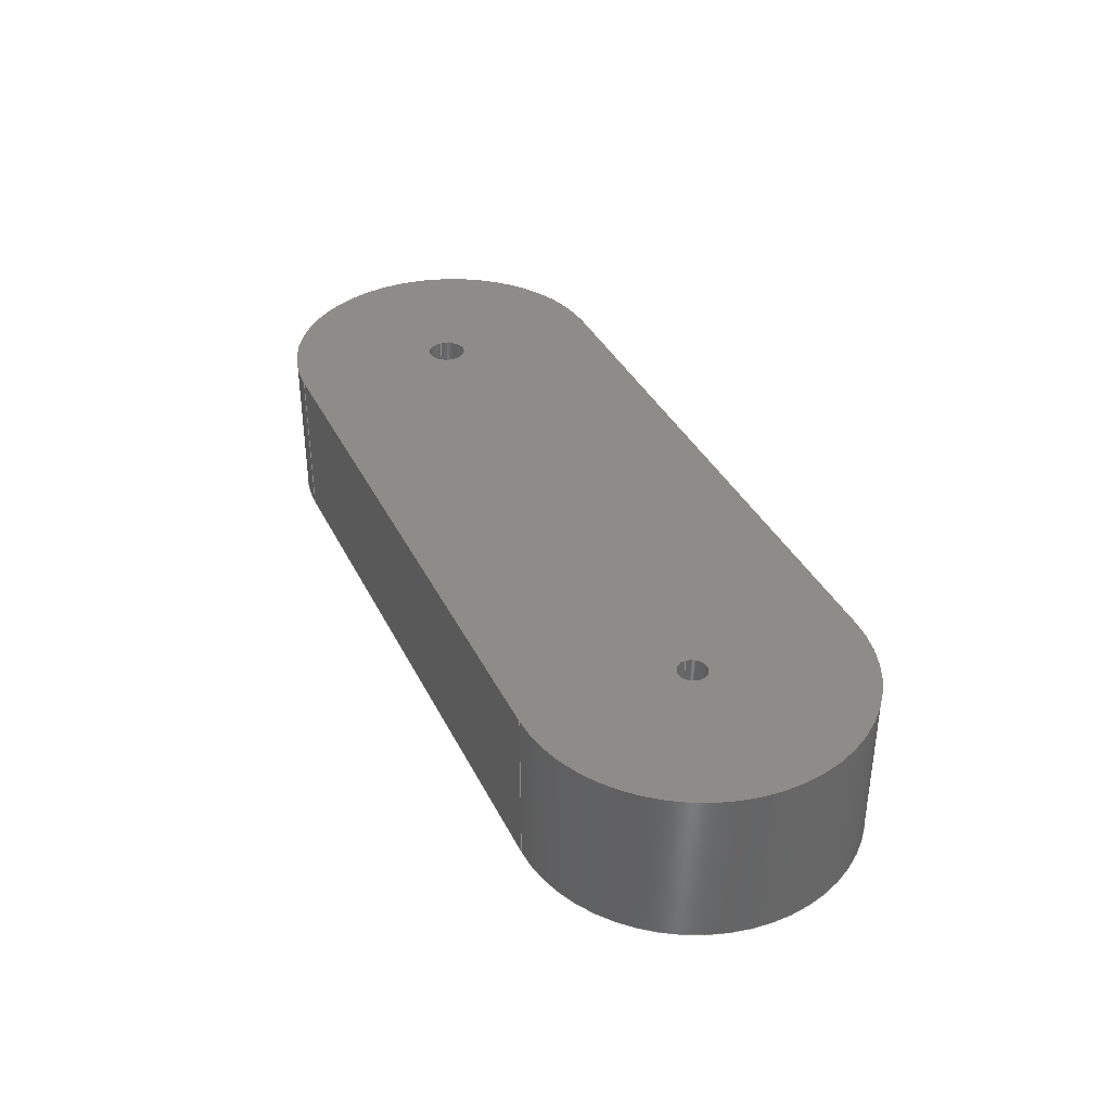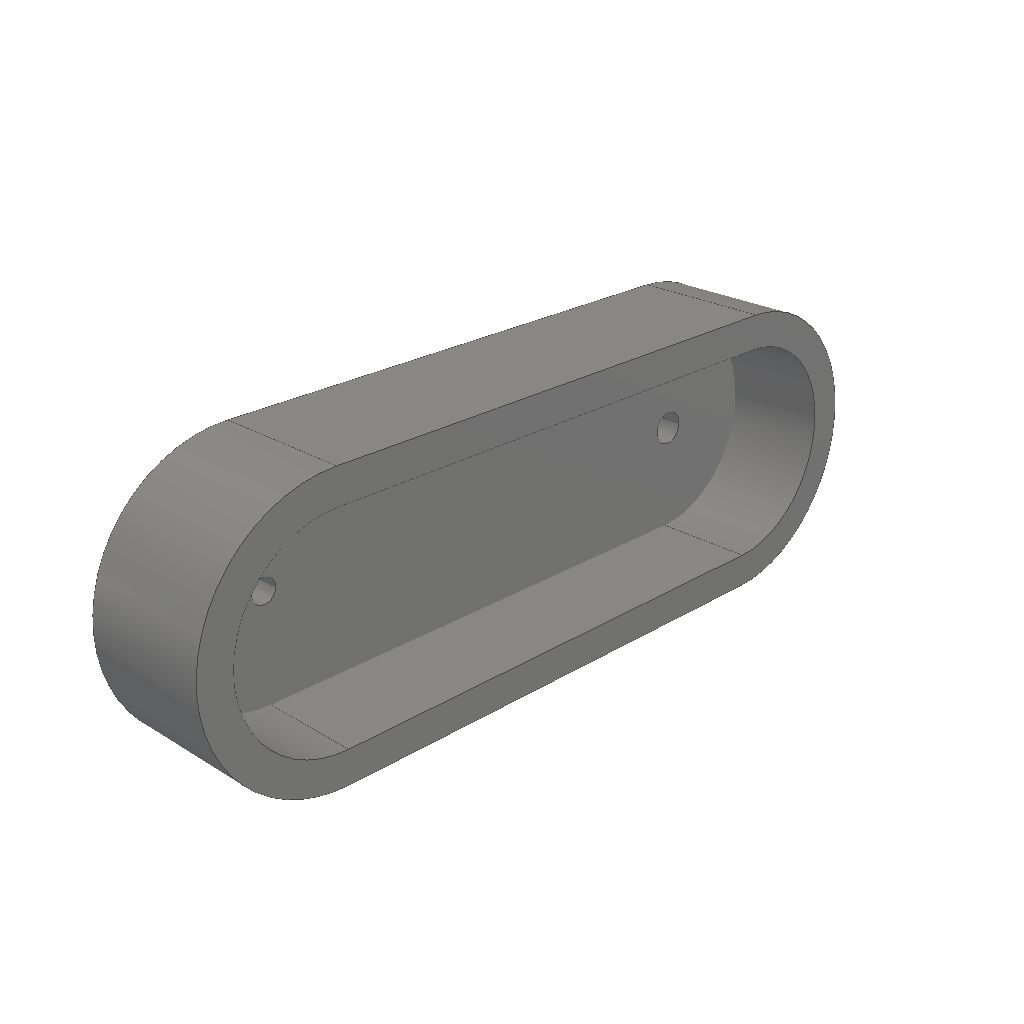
<metadata>
{"format":"step","ext":"step","renderer":"f3d","projection":"perspective","resolution":1024,"background":"white","views":[{"elev":36.8,"azim":66.2,"up":"+Z"},{"elev":24.3,"azim":134.8,"up":"+Y"}]}
</metadata>
<code>
ISO-10303-21;
DATA;
#1=MECHANICAL_DESIGN_GEOMETRIC_PRESENTATION_REPRESENTATION('',(#4),#402);
#2=SHAPE_REPRESENTATION_RELATIONSHIP('SRR','None',#412,#3);
#3=ADVANCED_BREP_SHAPE_REPRESENTATION('',(#5),#401);
#4=STYLED_ITEM('',(#421),#5);
#5=MANIFOLD_SOLID_BREP('Body1',#226);
#6=FACE_BOUND('',#34,.T.);
#7=FACE_BOUND('',#35,.T.);
#8=FACE_BOUND('',#37,.T.);
#9=FACE_BOUND('',#38,.T.);
#10=FACE_BOUND('',#48,.T.);
#11=PLANE('',#246);
#12=PLANE('',#249);
#13=PLANE('',#252);
#14=PLANE('',#255);
#15=PLANE('',#258);
#16=PLANE('',#261);
#17=PLANE('',#264);
#18=FACE_OUTER_BOUND('',#31,.T.);
#19=FACE_OUTER_BOUND('',#32,.T.);
#20=FACE_OUTER_BOUND('',#33,.T.);
#21=FACE_OUTER_BOUND('',#36,.T.);
#22=FACE_OUTER_BOUND('',#39,.T.);
#23=FACE_OUTER_BOUND('',#40,.T.);
#24=FACE_OUTER_BOUND('',#41,.T.);
#25=FACE_OUTER_BOUND('',#42,.T.);
#26=FACE_OUTER_BOUND('',#43,.T.);
#27=FACE_OUTER_BOUND('',#44,.T.);
#28=FACE_OUTER_BOUND('',#45,.T.);
#29=FACE_OUTER_BOUND('',#46,.T.);
#30=FACE_OUTER_BOUND('',#47,.T.);
#31=EDGE_LOOP('',(#147,#148,#149,#150));
#32=EDGE_LOOP('',(#151,#152,#153,#154));
#33=EDGE_LOOP('',(#155,#156,#157,#158));
#34=EDGE_LOOP('',(#159));
#35=EDGE_LOOP('',(#160));
#36=EDGE_LOOP('',(#161,#162,#163,#164));
#37=EDGE_LOOP('',(#165));
#38=EDGE_LOOP('',(#166));
#39=EDGE_LOOP('',(#167,#168,#169,#170));
#40=EDGE_LOOP('',(#171,#172,#173,#174));
#41=EDGE_LOOP('',(#175,#176,#177,#178));
#42=EDGE_LOOP('',(#179,#180,#181,#182));
#43=EDGE_LOOP('',(#183,#184,#185,#186));
#44=EDGE_LOOP('',(#187,#188,#189,#190));
#45=EDGE_LOOP('',(#191,#192,#193,#194));
#46=EDGE_LOOP('',(#195,#196,#197,#198));
#47=EDGE_LOOP('',(#199,#200,#201,#202));
#48=EDGE_LOOP('',(#203,#204,#205,#206));
#49=LINE('',#340,#67);
#50=LINE('',#346,#68);
#51=LINE('',#351,#69);
#52=LINE('',#355,#70);
#53=LINE('',#360,#71);
#54=LINE('',#364,#72);
#55=LINE('',#369,#73);
#56=LINE('',#370,#74);
#57=LINE('',#371,#75);
#58=LINE('',#375,#76);
#59=LINE('',#378,#77);
#60=LINE('',#379,#78);
#61=LINE('',#385,#79);
#62=LINE('',#386,#80);
#63=LINE('',#387,#81);
#64=LINE('',#391,#82);
#65=LINE('',#394,#83);
#66=LINE('',#395,#84);
#67=VECTOR('',#271,0.125);
#68=VECTOR('',#278,0.09375);
#69=VECTOR('',#283,0.3937);
#70=VECTOR('',#286,0.3937);
#71=VECTOR('',#291,0.3937);
#72=VECTOR('',#294,0.3937);
#73=VECTOR('',#299,0.3937);
#74=VECTOR('',#300,0.3937);
#75=VECTOR('',#301,0.3937);
#76=VECTOR('',#306,0.3937);
#77=VECTOR('',#309,0.3937);
#78=VECTOR('',#310,0.3937);
#79=VECTOR('',#317,0.3937);
#80=VECTOR('',#318,0.3937);
#81=VECTOR('',#319,0.3937);
#82=VECTOR('',#324,0.3937);
#83=VECTOR('',#327,0.3937);
#84=VECTOR('',#328,0.3937);
#85=CIRCLE('',#241,0.125);
#86=CIRCLE('',#242,0.125);
#87=CIRCLE('',#244,0.09375);
#88=CIRCLE('',#245,0.09375);
#89=CIRCLE('',#247,0.8);
#90=CIRCLE('',#248,0.8);
#91=CIRCLE('',#250,1.05);
#92=CIRCLE('',#251,1.05);
#93=CIRCLE('',#254,0.8);
#94=CIRCLE('',#257,0.8);
#95=CIRCLE('',#260,1.05);
#96=CIRCLE('',#263,1.05);
#97=VERTEX_POINT('',#337);
#98=VERTEX_POINT('',#339);
#99=VERTEX_POINT('',#343);
#100=VERTEX_POINT('',#345);
#101=VERTEX_POINT('',#349);
#102=VERTEX_POINT('',#350);
#103=VERTEX_POINT('',#352);
#104=VERTEX_POINT('',#354);
#105=VERTEX_POINT('',#358);
#106=VERTEX_POINT('',#359);
#107=VERTEX_POINT('',#361);
#108=VERTEX_POINT('',#363);
#109=VERTEX_POINT('',#367);
#110=VERTEX_POINT('',#368);
#111=VERTEX_POINT('',#373);
#112=VERTEX_POINT('',#377);
#113=VERTEX_POINT('',#383);
#114=VERTEX_POINT('',#384);
#115=VERTEX_POINT('',#389);
#116=VERTEX_POINT('',#393);
#117=EDGE_CURVE('',#97,#97,#85,.T.);
#118=EDGE_CURVE('',#97,#98,#49,.T.);
#119=EDGE_CURVE('',#98,#98,#86,.T.);
#120=EDGE_CURVE('',#99,#99,#87,.T.);
#121=EDGE_CURVE('',#99,#100,#50,.T.);
#122=EDGE_CURVE('',#100,#100,#88,.T.);
#123=EDGE_CURVE('',#101,#102,#51,.T.);
#124=EDGE_CURVE('',#102,#103,#89,.T.);
#125=EDGE_CURVE('',#103,#104,#52,.T.);
#126=EDGE_CURVE('',#104,#101,#90,.T.);
#127=EDGE_CURVE('',#105,#106,#53,.T.);
#128=EDGE_CURVE('',#106,#107,#91,.T.);
#129=EDGE_CURVE('',#107,#108,#54,.T.);
#130=EDGE_CURVE('',#108,#105,#92,.T.);
#131=EDGE_CURVE('',#109,#110,#55,.T.);
#132=EDGE_CURVE('',#110,#102,#56,.T.);
#133=EDGE_CURVE('',#109,#101,#57,.T.);
#134=EDGE_CURVE('',#111,#109,#93,.T.);
#135=EDGE_CURVE('',#111,#104,#58,.T.);
#136=EDGE_CURVE('',#112,#111,#59,.T.);
#137=EDGE_CURVE('',#112,#103,#60,.T.);
#138=EDGE_CURVE('',#110,#112,#94,.T.);
#139=EDGE_CURVE('',#113,#114,#61,.T.);
#140=EDGE_CURVE('',#114,#106,#62,.T.);
#141=EDGE_CURVE('',#113,#105,#63,.T.);
#142=EDGE_CURVE('',#115,#113,#95,.T.);
#143=EDGE_CURVE('',#115,#108,#64,.T.);
#144=EDGE_CURVE('',#116,#115,#65,.T.);
#145=EDGE_CURVE('',#116,#107,#66,.T.);
#146=EDGE_CURVE('',#114,#116,#96,.T.);
#147=ORIENTED_EDGE('',*,*,#117,.F.);
#148=ORIENTED_EDGE('',*,*,#118,.T.);
#149=ORIENTED_EDGE('',*,*,#119,.F.);
#150=ORIENTED_EDGE('',*,*,#118,.F.);
#151=ORIENTED_EDGE('',*,*,#120,.F.);
#152=ORIENTED_EDGE('',*,*,#121,.T.);
#153=ORIENTED_EDGE('',*,*,#122,.F.);
#154=ORIENTED_EDGE('',*,*,#121,.F.);
#155=ORIENTED_EDGE('',*,*,#123,.T.);
#156=ORIENTED_EDGE('',*,*,#124,.T.);
#157=ORIENTED_EDGE('',*,*,#125,.T.);
#158=ORIENTED_EDGE('',*,*,#126,.T.);
#159=ORIENTED_EDGE('',*,*,#119,.T.);
#160=ORIENTED_EDGE('',*,*,#122,.T.);
#161=ORIENTED_EDGE('',*,*,#127,.T.);
#162=ORIENTED_EDGE('',*,*,#128,.T.);
#163=ORIENTED_EDGE('',*,*,#129,.T.);
#164=ORIENTED_EDGE('',*,*,#130,.T.);
#165=ORIENTED_EDGE('',*,*,#117,.T.);
#166=ORIENTED_EDGE('',*,*,#120,.T.);
#167=ORIENTED_EDGE('',*,*,#131,.T.);
#168=ORIENTED_EDGE('',*,*,#132,.T.);
#169=ORIENTED_EDGE('',*,*,#123,.F.);
#170=ORIENTED_EDGE('',*,*,#133,.F.);
#171=ORIENTED_EDGE('',*,*,#134,.T.);
#172=ORIENTED_EDGE('',*,*,#133,.T.);
#173=ORIENTED_EDGE('',*,*,#126,.F.);
#174=ORIENTED_EDGE('',*,*,#135,.F.);
#175=ORIENTED_EDGE('',*,*,#136,.T.);
#176=ORIENTED_EDGE('',*,*,#135,.T.);
#177=ORIENTED_EDGE('',*,*,#125,.F.);
#178=ORIENTED_EDGE('',*,*,#137,.F.);
#179=ORIENTED_EDGE('',*,*,#138,.T.);
#180=ORIENTED_EDGE('',*,*,#137,.T.);
#181=ORIENTED_EDGE('',*,*,#124,.F.);
#182=ORIENTED_EDGE('',*,*,#132,.F.);
#183=ORIENTED_EDGE('',*,*,#139,.T.);
#184=ORIENTED_EDGE('',*,*,#140,.T.);
#185=ORIENTED_EDGE('',*,*,#127,.F.);
#186=ORIENTED_EDGE('',*,*,#141,.F.);
#187=ORIENTED_EDGE('',*,*,#142,.T.);
#188=ORIENTED_EDGE('',*,*,#141,.T.);
#189=ORIENTED_EDGE('',*,*,#130,.F.);
#190=ORIENTED_EDGE('',*,*,#143,.F.);
#191=ORIENTED_EDGE('',*,*,#144,.T.);
#192=ORIENTED_EDGE('',*,*,#143,.T.);
#193=ORIENTED_EDGE('',*,*,#129,.F.);
#194=ORIENTED_EDGE('',*,*,#145,.F.);
#195=ORIENTED_EDGE('',*,*,#146,.T.);
#196=ORIENTED_EDGE('',*,*,#145,.T.);
#197=ORIENTED_EDGE('',*,*,#128,.F.);
#198=ORIENTED_EDGE('',*,*,#140,.F.);
#199=ORIENTED_EDGE('',*,*,#146,.F.);
#200=ORIENTED_EDGE('',*,*,#139,.F.);
#201=ORIENTED_EDGE('',*,*,#142,.F.);
#202=ORIENTED_EDGE('',*,*,#144,.F.);
#203=ORIENTED_EDGE('',*,*,#138,.F.);
#204=ORIENTED_EDGE('',*,*,#131,.F.);
#205=ORIENTED_EDGE('',*,*,#134,.F.);
#206=ORIENTED_EDGE('',*,*,#136,.F.);
#207=CYLINDRICAL_SURFACE('',#240,0.125);
#208=CYLINDRICAL_SURFACE('',#243,0.09375);
#209=CYLINDRICAL_SURFACE('',#253,0.8);
#210=CYLINDRICAL_SURFACE('',#256,0.8);
#211=CYLINDRICAL_SURFACE('',#259,1.05);
#212=CYLINDRICAL_SURFACE('',#262,1.05);
#213=ADVANCED_FACE('',(#18),#207,.F.);
#214=ADVANCED_FACE('',(#19),#208,.F.);
#215=ADVANCED_FACE('',(#20,#6,#7),#11,.F.);
#216=ADVANCED_FACE('',(#21,#8,#9),#12,.T.);
#217=ADVANCED_FACE('',(#22),#13,.T.);
#218=ADVANCED_FACE('',(#23),#209,.F.);
#219=ADVANCED_FACE('',(#24),#14,.T.);
#220=ADVANCED_FACE('',(#25),#210,.F.);
#221=ADVANCED_FACE('',(#26),#15,.T.);
#222=ADVANCED_FACE('',(#27),#211,.T.);
#223=ADVANCED_FACE('',(#28),#16,.T.);
#224=ADVANCED_FACE('',(#29),#212,.T.);
#225=ADVANCED_FACE('',(#30,#10),#17,.F.);
#226=CLOSED_SHELL('',(#213,#214,#215,#216,#217,#218,#219,#220,#221,#222,
#223,#224,#225));
#227=DERIVED_UNIT_ELEMENT(#229,1);
#228=DERIVED_UNIT_ELEMENT(#406,3);
#229=(
MASS_UNIT()
NAMED_UNIT(*)
SI_UNIT(.KILO.,.GRAM.)
);
#230=DERIVED_UNIT((#227,#228));
#231=MEASURE_REPRESENTATION_ITEM('density measure',
POSITIVE_RATIO_MEASURE(7850),#230);
#232=PROPERTY_DEFINITION_REPRESENTATION(#237,#234);
#233=PROPERTY_DEFINITION_REPRESENTATION(#238,#235);
#234=REPRESENTATION('material name',(#236),#401);
#235=REPRESENTATION('density',(#231),#401);
#236=DESCRIPTIVE_REPRESENTATION_ITEM('Steel','Steel');
#237=PROPERTY_DEFINITION('material property','material name',#414);
#238=PROPERTY_DEFINITION('material property','density of part',#414);
#239=AXIS2_PLACEMENT_3D('placement',#335,#265,#266);
#240=AXIS2_PLACEMENT_3D('',#336,#267,#268);
#241=AXIS2_PLACEMENT_3D('',#338,#269,#270);
#242=AXIS2_PLACEMENT_3D('',#341,#272,#273);
#243=AXIS2_PLACEMENT_3D('',#342,#274,#275);
#244=AXIS2_PLACEMENT_3D('',#344,#276,#277);
#245=AXIS2_PLACEMENT_3D('',#347,#279,#280);
#246=AXIS2_PLACEMENT_3D('',#348,#281,#282);
#247=AXIS2_PLACEMENT_3D('',#353,#284,#285);
#248=AXIS2_PLACEMENT_3D('',#356,#287,#288);
#249=AXIS2_PLACEMENT_3D('',#357,#289,#290);
#250=AXIS2_PLACEMENT_3D('',#362,#292,#293);
#251=AXIS2_PLACEMENT_3D('',#365,#295,#296);
#252=AXIS2_PLACEMENT_3D('',#366,#297,#298);
#253=AXIS2_PLACEMENT_3D('',#372,#302,#303);
#254=AXIS2_PLACEMENT_3D('',#374,#304,#305);
#255=AXIS2_PLACEMENT_3D('',#376,#307,#308);
#256=AXIS2_PLACEMENT_3D('',#380,#311,#312);
#257=AXIS2_PLACEMENT_3D('',#381,#313,#314);
#258=AXIS2_PLACEMENT_3D('',#382,#315,#316);
#259=AXIS2_PLACEMENT_3D('',#388,#320,#321);
#260=AXIS2_PLACEMENT_3D('',#390,#322,#323);
#261=AXIS2_PLACEMENT_3D('',#392,#325,#326);
#262=AXIS2_PLACEMENT_3D('',#396,#329,#330);
#263=AXIS2_PLACEMENT_3D('',#397,#331,#332);
#264=AXIS2_PLACEMENT_3D('',#398,#333,#334);
#265=DIRECTION('axis',(0,0,1));
#266=DIRECTION('refdir',(1,0,0));
#267=DIRECTION('center_axis',(0,0,-1));
#268=DIRECTION('ref_axis',(1,0,0));
#269=DIRECTION('center_axis',(0,0,-1));
#270=DIRECTION('ref_axis',(1,0,0));
#271=DIRECTION('',(0,0,-1));
#272=DIRECTION('center_axis',(0,0,1));
#273=DIRECTION('ref_axis',(1,0,0));
#274=DIRECTION('center_axis',(0,0,-1));
#275=DIRECTION('ref_axis',(1,0,0));
#276=DIRECTION('center_axis',(0,0,-1));
#277=DIRECTION('ref_axis',(1,0,0));
#278=DIRECTION('',(0,0,-1));
#279=DIRECTION('center_axis',(0,0,1));
#280=DIRECTION('ref_axis',(1,0,0));
#281=DIRECTION('center_axis',(0,0,1));
#282=DIRECTION('ref_axis',(1,0,0));
#283=DIRECTION('',(-1,0,0));
#284=DIRECTION('center_axis',(0,0,-1));
#285=DIRECTION('ref_axis',(0,1,0));
#286=DIRECTION('',(1,0,0));
#287=DIRECTION('center_axis',(0,0,-1));
#288=DIRECTION('ref_axis',(0,-1,0));
#289=DIRECTION('center_axis',(0,0,1));
#290=DIRECTION('ref_axis',(1,0,0));
#291=DIRECTION('',(1,0,0));
#292=DIRECTION('center_axis',(0,0,1));
#293=DIRECTION('ref_axis',(0,-1,0));
#294=DIRECTION('',(-1,0,0));
#295=DIRECTION('center_axis',(0,0,1));
#296=DIRECTION('ref_axis',(3.33e-16,1,0));
#297=DIRECTION('center_axis',(0,1,0));
#298=DIRECTION('ref_axis',(-1,0,0));
#299=DIRECTION('',(-1,0,0));
#300=DIRECTION('',(0,0,1));
#301=DIRECTION('',(0,0,1));
#302=DIRECTION('center_axis',(0,0,1));
#303=DIRECTION('ref_axis',(0,-1,0));
#304=DIRECTION('center_axis',(0,0,-1));
#305=DIRECTION('ref_axis',(0,-1,0));
#306=DIRECTION('',(0,0,1));
#307=DIRECTION('center_axis',(0,-1,0));
#308=DIRECTION('ref_axis',(1,0,0));
#309=DIRECTION('',(1,0,0));
#310=DIRECTION('',(0,0,1));
#311=DIRECTION('center_axis',(0,0,1));
#312=DIRECTION('ref_axis',(0,1,0));
#313=DIRECTION('center_axis',(0,0,-1));
#314=DIRECTION('ref_axis',(0,1,0));
#315=DIRECTION('center_axis',(-2.301e-17,-1,0));
#316=DIRECTION('ref_axis',(1,-2.301e-17,0));
#317=DIRECTION('',(1,-2.301e-17,0));
#318=DIRECTION('',(0,0,1));
#319=DIRECTION('',(0,0,1));
#320=DIRECTION('center_axis',(0,0,1));
#321=DIRECTION('ref_axis',(3.33e-16,1,0));
#322=DIRECTION('center_axis',(0,0,1));
#323=DIRECTION('ref_axis',(3.33e-16,1,0));
#324=DIRECTION('',(0,0,1));
#325=DIRECTION('center_axis',(0,1,0));
#326=DIRECTION('ref_axis',(-1,0,0));
#327=DIRECTION('',(-1,0,0));
#328=DIRECTION('',(0,0,1));
#329=DIRECTION('center_axis',(0,0,1));
#330=DIRECTION('ref_axis',(0,-1,0));
#331=DIRECTION('center_axis',(0,0,1));
#332=DIRECTION('ref_axis',(0,-1,0));
#333=DIRECTION('center_axis',(0,0,1));
#334=DIRECTION('ref_axis',(1,0,0));
#335=CARTESIAN_POINT('',(0,0,0));
#336=CARTESIAN_POINT('Origin',(-0.3937,0.6031,1));
#337=CARTESIAN_POINT('',(-0.5187,0.6031,1));
#338=CARTESIAN_POINT('Origin',(-0.3937,0.6031,1));
#339=CARTESIAN_POINT('',(-0.5187,0.6031,0.75));
#340=CARTESIAN_POINT('',(-0.5187,0.6031,1));
#341=CARTESIAN_POINT('Origin',(-0.3937,0.6031,0.75));
#342=CARTESIAN_POINT('Origin',(3.406,0.6031,1));
#343=CARTESIAN_POINT('',(3.313,0.6031,1));
#344=CARTESIAN_POINT('Origin',(3.406,0.6031,1));
#345=CARTESIAN_POINT('',(3.313,0.6031,0.75));
#346=CARTESIAN_POINT('',(3.313,0.6031,1));
#347=CARTESIAN_POINT('Origin',(3.406,0.6031,0.75));
#348=CARTESIAN_POINT('Origin',(1.506,0.6031,0.75));
#349=CARTESIAN_POINT('',(3.406,-0.1969,0.75));
#350=CARTESIAN_POINT('',(-0.3937,-0.1969,0.75));
#351=CARTESIAN_POINT('',(-0.3937,-0.1969,0.75));
#352=CARTESIAN_POINT('',(-0.3937,1.403,0.75));
#353=CARTESIAN_POINT('Origin',(-0.3937,0.6031,0.75));
#354=CARTESIAN_POINT('',(3.406,1.403,0.75));
#355=CARTESIAN_POINT('',(3.406,1.403,0.75));
#356=CARTESIAN_POINT('Origin',(3.406,0.6031,0.75));
#357=CARTESIAN_POINT('Origin',(1.506,0.6031,1));
#358=CARTESIAN_POINT('',(-0.3937,-0.4469,1));
#359=CARTESIAN_POINT('',(3.406,-0.4469,1));
#360=CARTESIAN_POINT('',(-0.3937,-0.4469,1));
#361=CARTESIAN_POINT('',(3.406,1.653,1));
#362=CARTESIAN_POINT('Origin',(3.406,0.6031,1));
#363=CARTESIAN_POINT('',(-0.3937,1.653,1));
#364=CARTESIAN_POINT('',(3.406,1.653,1));
#365=CARTESIAN_POINT('Origin',(-0.3937,0.6031,1));
#366=CARTESIAN_POINT('Origin',(3.406,-0.1969,0));
#367=CARTESIAN_POINT('',(3.406,-0.1969,0));
#368=CARTESIAN_POINT('',(-0.3937,-0.1969,0));
#369=CARTESIAN_POINT('',(-0.3937,-0.1969,0));
#370=CARTESIAN_POINT('',(-0.3937,-0.1969,0));
#371=CARTESIAN_POINT('',(3.406,-0.1969,0));
#372=CARTESIAN_POINT('Origin',(3.406,0.6031,0));
#373=CARTESIAN_POINT('',(3.406,1.403,0));
#374=CARTESIAN_POINT('Origin',(3.406,0.6031,0));
#375=CARTESIAN_POINT('',(3.406,1.403,0));
#376=CARTESIAN_POINT('Origin',(-0.3937,1.403,0));
#377=CARTESIAN_POINT('',(-0.3937,1.403,0));
#378=CARTESIAN_POINT('',(3.406,1.403,0));
#379=CARTESIAN_POINT('',(-0.3937,1.403,0));
#380=CARTESIAN_POINT('Origin',(-0.3937,0.6031,0));
#381=CARTESIAN_POINT('Origin',(-0.3937,0.6031,0));
#382=CARTESIAN_POINT('Origin',(-0.3937,-0.4469,0));
#383=CARTESIAN_POINT('',(-0.3937,-0.4469,0));
#384=CARTESIAN_POINT('',(3.406,-0.4469,0));
#385=CARTESIAN_POINT('',(-0.3937,-0.4469,0));
#386=CARTESIAN_POINT('',(3.406,-0.4469,0));
#387=CARTESIAN_POINT('',(-0.3937,-0.4469,0));
#388=CARTESIAN_POINT('Origin',(-0.3937,0.6031,0));
#389=CARTESIAN_POINT('',(-0.3937,1.653,0));
#390=CARTESIAN_POINT('Origin',(-0.3937,0.6031,0));
#391=CARTESIAN_POINT('',(-0.3937,1.653,0));
#392=CARTESIAN_POINT('Origin',(3.406,1.653,0));
#393=CARTESIAN_POINT('',(3.406,1.653,0));
#394=CARTESIAN_POINT('',(3.406,1.653,0));
#395=CARTESIAN_POINT('',(3.406,1.653,0));
#396=CARTESIAN_POINT('Origin',(3.406,0.6031,0));
#397=CARTESIAN_POINT('Origin',(3.406,0.6031,0));
#398=CARTESIAN_POINT('Origin',(1.506,0.6031,0));
#399=UNCERTAINTY_MEASURE_WITH_UNIT(LENGTH_MEASURE(0.0003937),
#404,'DISTANCE_ACCURACY_VALUE',
'Maximum model space distance between geometric entities at asserted c
onnectivities');
#400=UNCERTAINTY_MEASURE_WITH_UNIT(LENGTH_MEASURE(0.0003937),
#404,'DISTANCE_ACCURACY_VALUE',
'Maximum model space distance between geometric entities at asserted c
onnectivities');
#401=(
GEOMETRIC_REPRESENTATION_CONTEXT(3)
GLOBAL_UNCERTAINTY_ASSIGNED_CONTEXT((#399))
GLOBAL_UNIT_ASSIGNED_CONTEXT((#404,#408,#409))
REPRESENTATION_CONTEXT('','3D')
);
#402=(
GEOMETRIC_REPRESENTATION_CONTEXT(3)
GLOBAL_UNCERTAINTY_ASSIGNED_CONTEXT((#400))
GLOBAL_UNIT_ASSIGNED_CONTEXT((#404,#408,#409))
REPRESENTATION_CONTEXT('','3D')
);
#403=DIMENSIONAL_EXPONENTS(1,0,0,0,0,0,0);
#404=(
CONVERSION_BASED_UNIT('inch',#407)
LENGTH_UNIT()
NAMED_UNIT(#403)
);
#405=(
LENGTH_UNIT()
NAMED_UNIT(*)
SI_UNIT(.MILLI.,.METRE.)
);
#406=(
LENGTH_UNIT()
NAMED_UNIT(*)
SI_UNIT($,.METRE.)
);
#407=LENGTH_MEASURE_WITH_UNIT(LENGTH_MEASURE(25.4),#405);
#408=(
NAMED_UNIT(*)
PLANE_ANGLE_UNIT()
SI_UNIT($,.RADIAN.)
);
#409=(
NAMED_UNIT(*)
SI_UNIT($,.STERADIAN.)
SOLID_ANGLE_UNIT()
);
#410=SHAPE_DEFINITION_REPRESENTATION(#411,#412);
#411=PRODUCT_DEFINITION_SHAPE('',$,#414);
#412=SHAPE_REPRESENTATION('',(#239),#401);
#413=PRODUCT_DEFINITION_CONTEXT('part definition',#418,'design');
#414=PRODUCT_DEFINITION('handle-puller','handle-puller v1',#415,#413);
#415=PRODUCT_DEFINITION_FORMATION('',$,#420);
#416=PRODUCT_RELATED_PRODUCT_CATEGORY('handle-puller v1',
'handle-puller v1',(#420));
#417=APPLICATION_PROTOCOL_DEFINITION('international standard',
'automotive_design',2009,#418);
#418=APPLICATION_CONTEXT(
'Core Data for Automotive Mechanical Design Process');
#419=PRODUCT_CONTEXT('part definition',#418,'mechanical');
#420=PRODUCT('handle-puller','handle-puller v1',$,(#419));
#421=PRESENTATION_STYLE_ASSIGNMENT((#422));
#422=SURFACE_STYLE_USAGE(.BOTH.,#423);
#423=SURFACE_SIDE_STYLE('',(#424));
#424=SURFACE_STYLE_FILL_AREA(#425);
#425=FILL_AREA_STYLE('Steel - Satin',(#426));
#426=FILL_AREA_STYLE_COLOUR('Steel - Satin',#427);
#427=COLOUR_RGB('Steel - Satin',0.6275,0.6275,0.6275);
ENDSEC;
END-ISO-10303-21;

</code>
